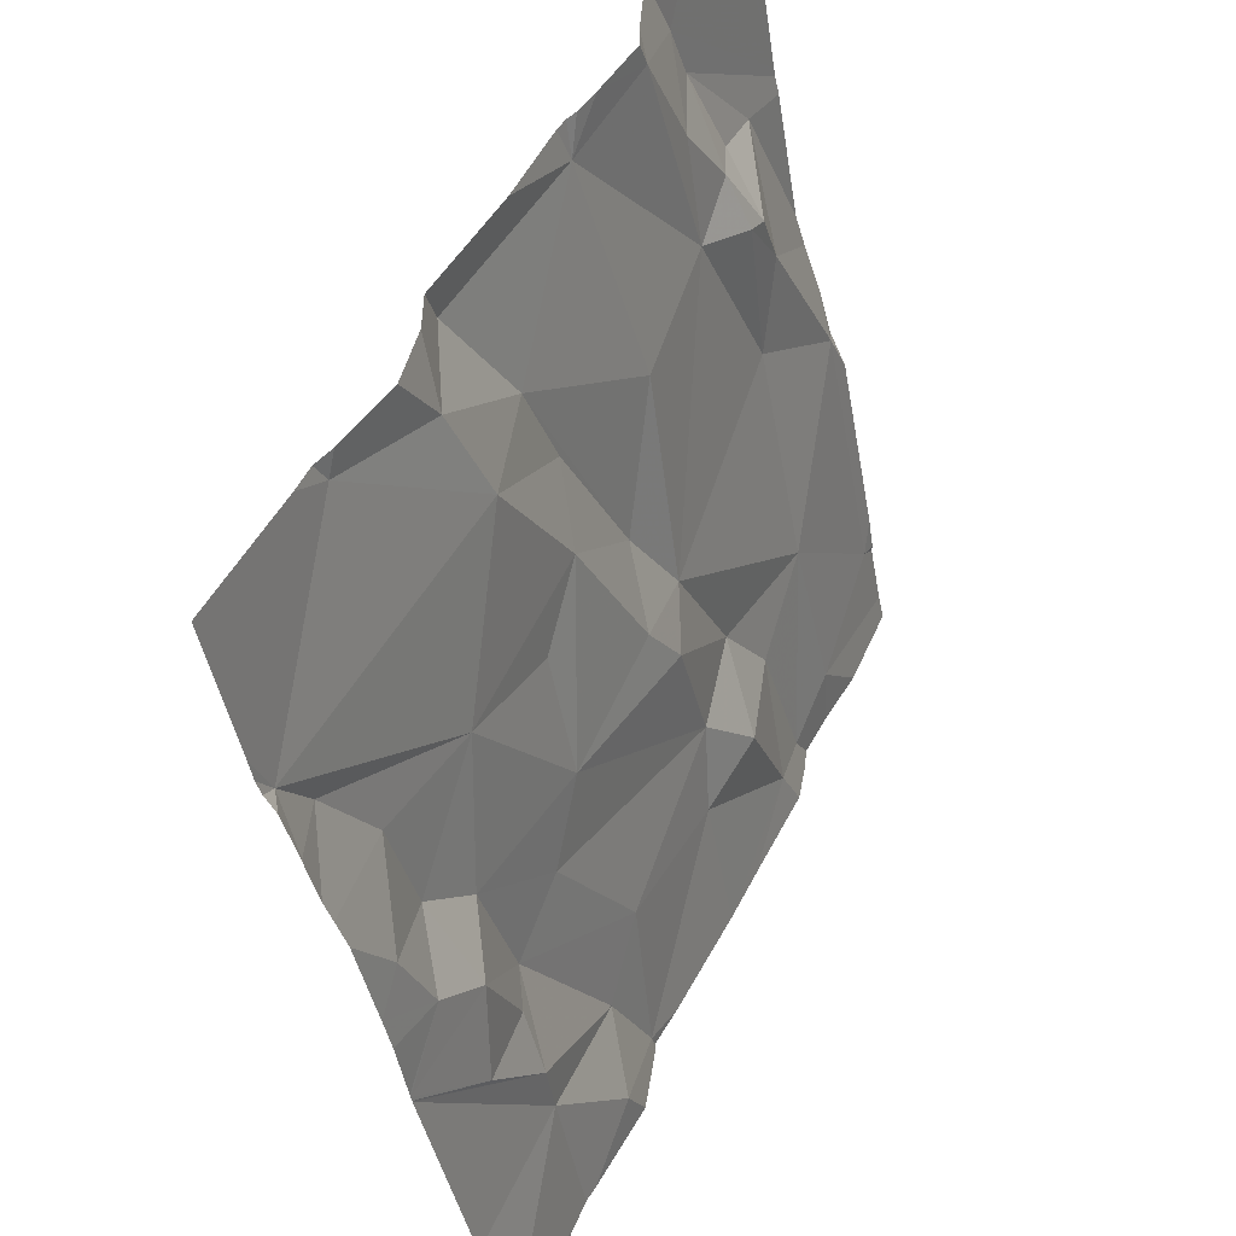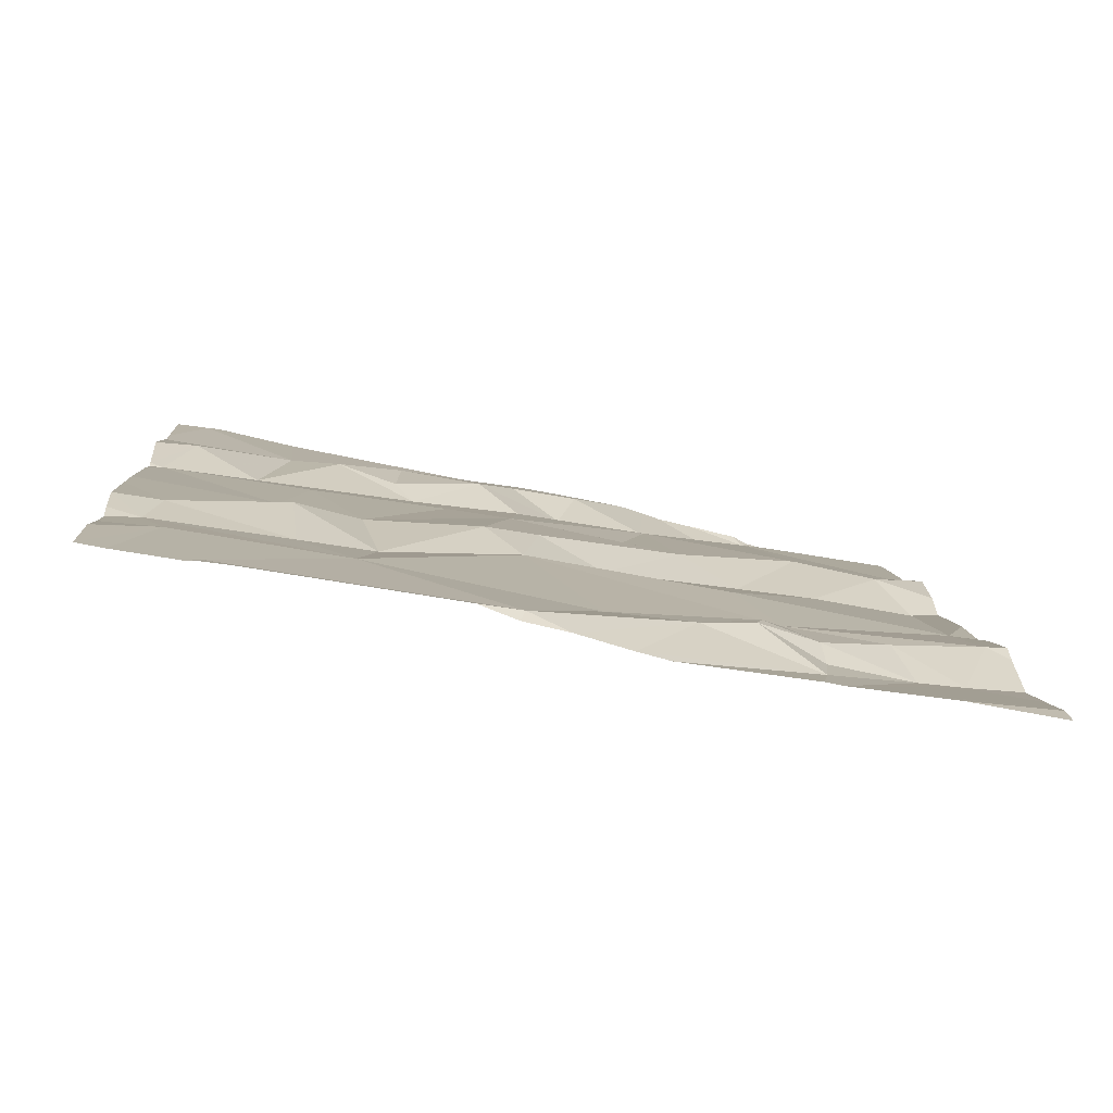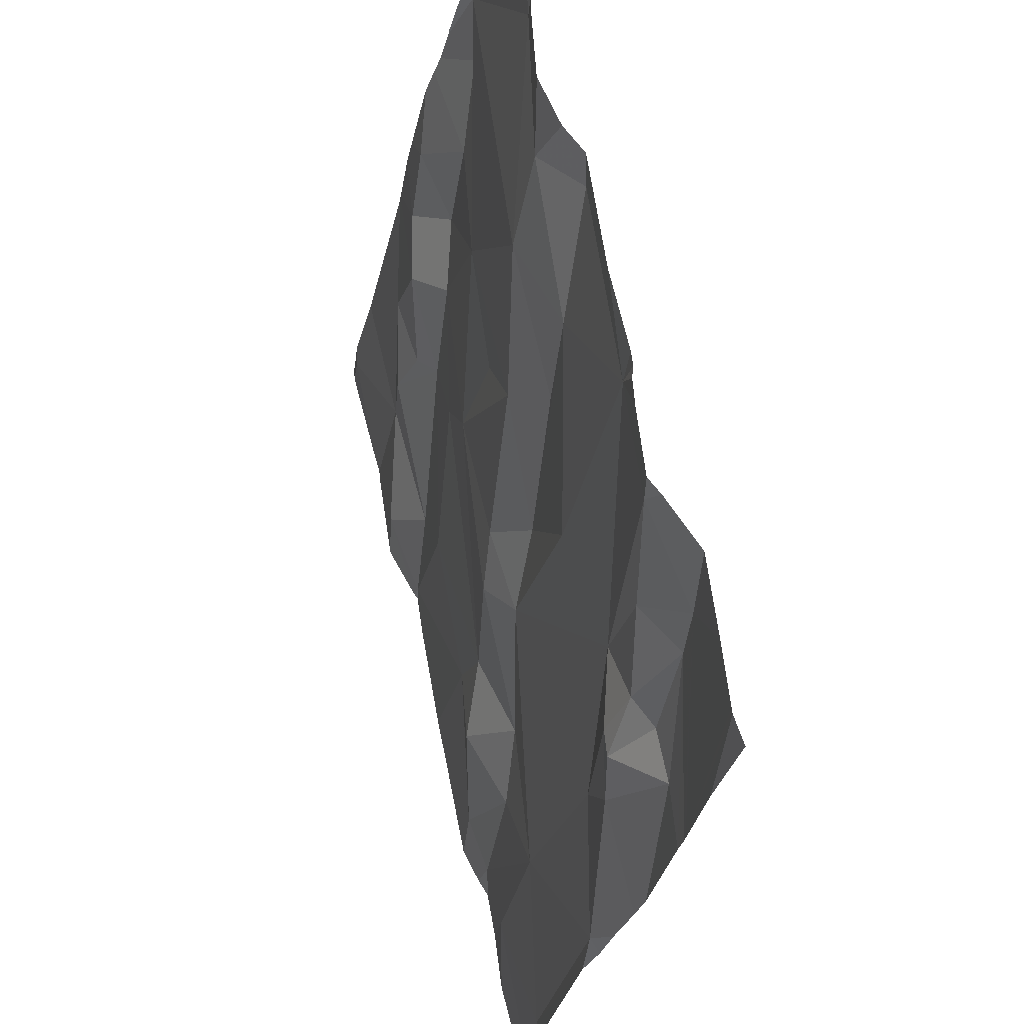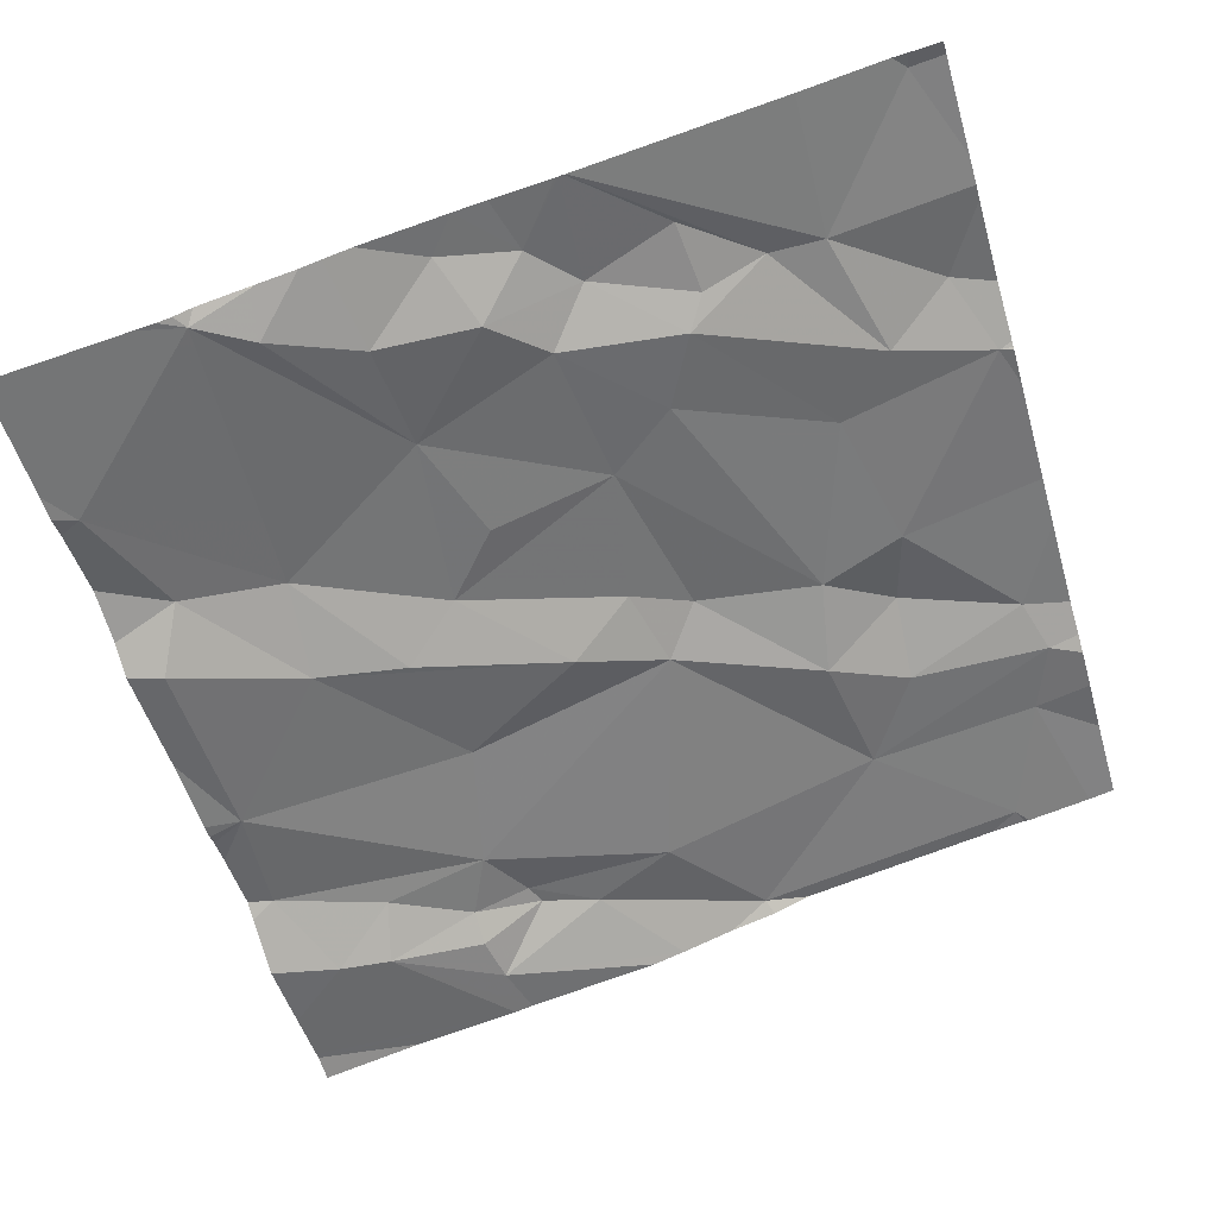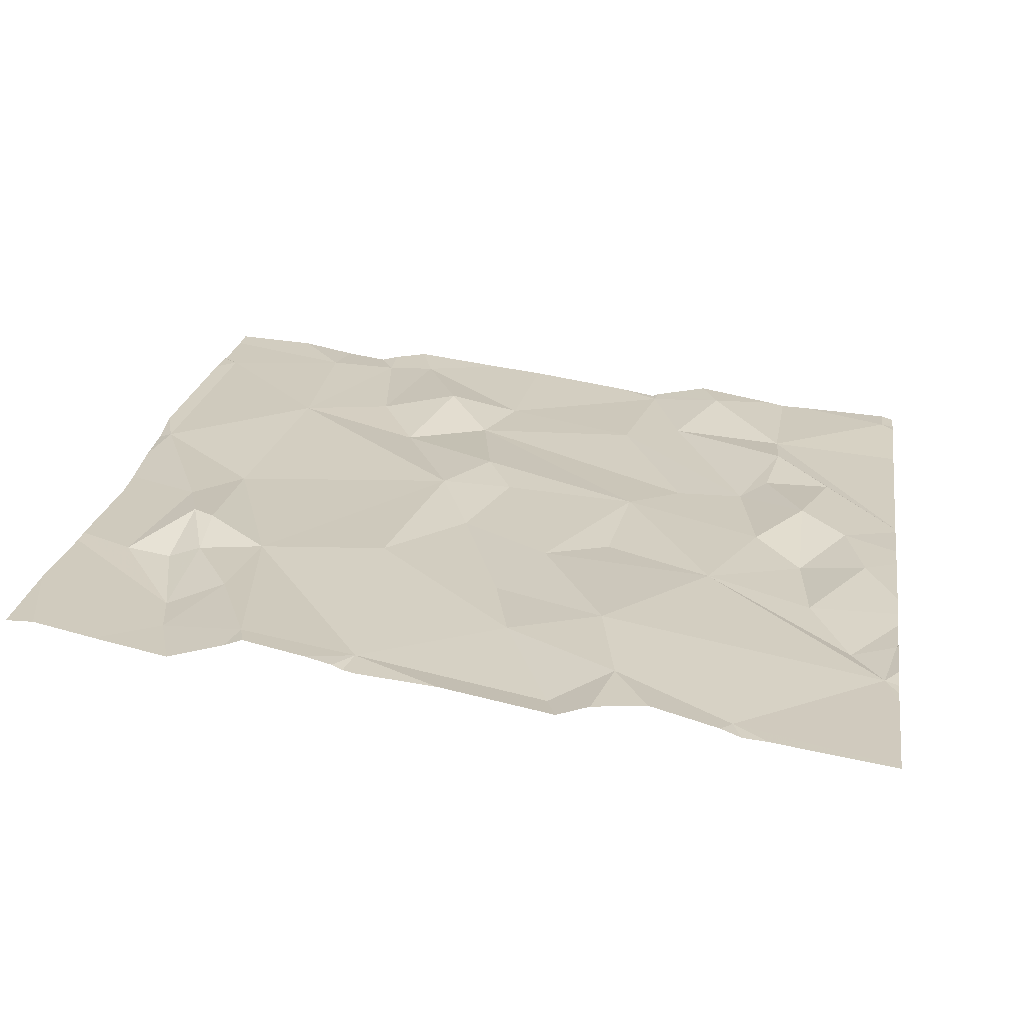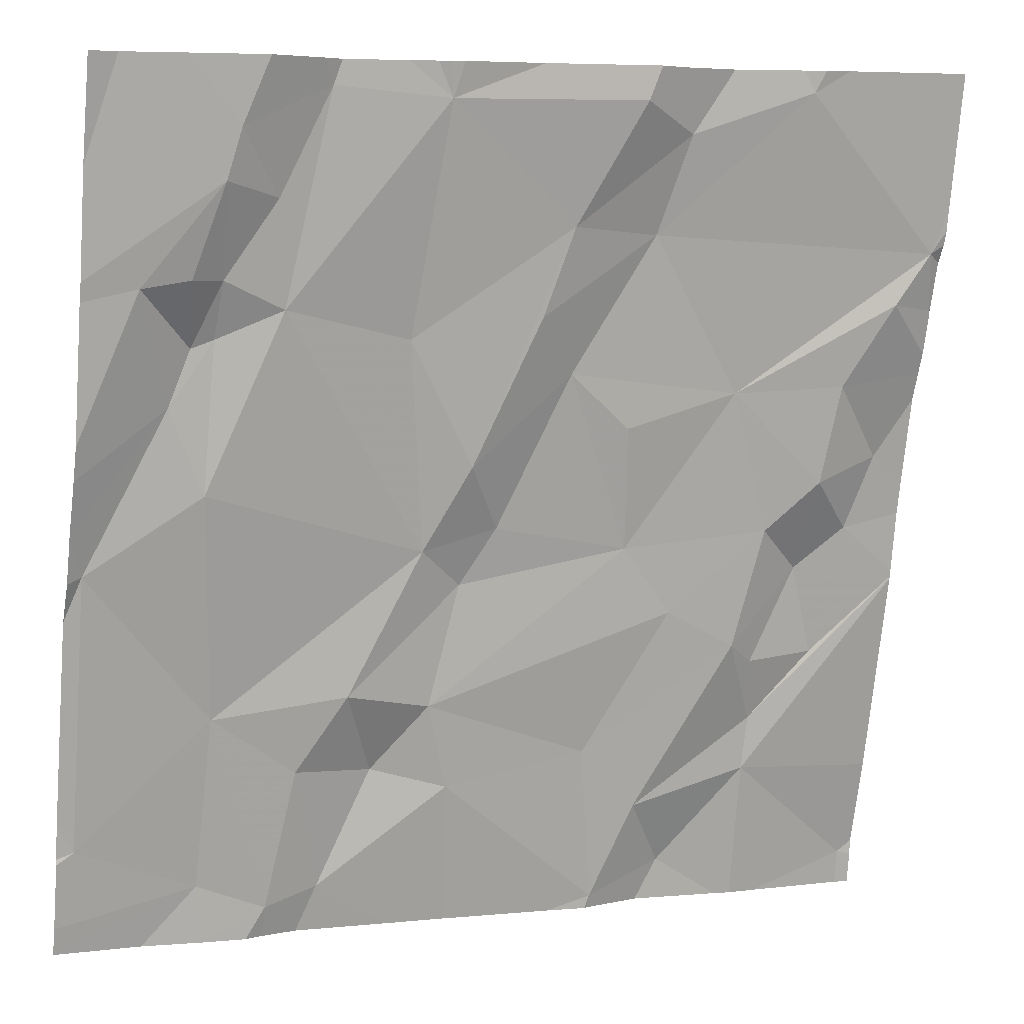
<metadata>
{"format":"obj","ext":"obj","renderer":"f3d","projection":"perspective","resolution":1024,"background":"white","views":[{"elev":49.8,"azim":-72.2,"up":"+Y"},{"elev":15.9,"azim":86.7,"up":"+Z"},{"elev":65.3,"azim":70.4,"up":"+Y"},{"elev":-62.1,"azim":-73.7,"up":"+Z"},{"elev":11.4,"azim":-171.1,"up":"+Z"},{"elev":5.8,"azim":154.4,"up":"+Y"}]}
</metadata>
<code>
v -118.4 223.2 499.7
v -118.4 223.2 499.7
v -118.3 223.2 499.7
v -118.4 223.2 499.7
v -118.2 223.2 499.7
v -118.9 223.2 499.6
v -118.8 223.2 499.6
v -118.8 223.2 499.6
v -118.7 223.2 499.6
v -118.4 223.2 499.6
v -118.7 222.2 499.8
v -118.7 222.2 499.8
v -118 223 499.7
v -118.1 223.2 499.7
v -118.5 223.2 499.6
v -118.6 223.2 499.6
v -118.3 223.2 499.7
v -118 222.6 499.8
v -118 222.6 499.8
v -118 222.3 499.9
v -118 222.2 499.9
v -118 222.3 499.9
v -118 222.7 499.8
v -118 222.7 499.8
v -118 223 499.7
v -118 223 499.7
v -118.2 223.2 499.7
v -118 222.8 499.8
v -118 222.6 499.8
v -118 223.1 499.7
v -118 222.3 499.9
v -118.9 223.2 499.6
v -118.9 223.2 499.6
v -118.9 223.2 499.6
v -118.1 223.2 499.7
v -118.1 223.2 499.7
v -118.7 223.2 499.6
v -118.8 222.8 499.7
v -119 222.9 499.6
v -118.6 222.9 499.7
v -119 222.8 499.6
v -119.1 222.7 499.7
v -118.9 222.2 499.8
v -119 222.7 499.7
v -118.4 222.2 499.9
v -119.1 222.9 499.6
v -118.1 222.2 499.9
v -118.8 222.2 499.8
v -119.1 223 499.6
v -118.7 222.2 499.8
v -118.6 223 499.7
v -118.6 222.9 499.7
v -118.7 223 499.7
v -118.5 222.7 499.7
v -118.4 222.9 499.7
v -118.2 223.1 499.7
v -118.2 223.1 499.7
v -118.3 222.9 499.7
v -118.7 222.8 499.7
v -118.7 222.6 499.7
v -118.2 223 499.7
v -118.2 222.9 499.8
v -118.1 223 499.7
v -118.1 222.8 499.8
v -118.9 222.7 499.7
v -118.2 222.9 499.8
v -118.2 222.7 499.8
v -118.1 223 499.7
v -118.6 222.7 499.8
v -118.5 222.6 499.8
v -118.7 222.2 499.8
v -118.5 222.2 499.9
v -118.1 222.2 499.9
v -118.9 222.3 499.8
v -119 222.7 499.7
v -118 222.2 499.9
v -119.1 222.2 499.8
v -119 222.6 499.7
v -118 222.3 499.9
v -118.2 222.4 499.8
v -118.2 222.2 499.9
v -118.5 222.3 499.8
v -118.4 222.5 499.8
v -118.7 222.2 499.8
v -118.7 222.4 499.8
v -118.8 222.2 499.8
v -118.8 222.3 499.8
v -118.8 222.6 499.7
v -118.9 222.4 499.8
v -118.5 222.6 499.8
v -119 222.5 499.7
v -118.9 222.5 499.7
v -118.3 222.4 499.8
v -118.4 222.4 499.9
v -118.5 222.4 499.8
v -118.9 222.5 499.7
v -118.3 222.2 499.9
v -118.3 222.2 499.9
v -118.3 223.2 499.7
v -118.7 223.2 499.6
v -118 223.2 499.7
v -119.1 223.2 499.6
v -119.1 223.1 499.6
v -119.1 222.8 499.7
v -119.1 222.7 499.7
v -119.1 222.9 499.6
v -119.1 222.9 499.6
v -119.1 222.9 499.6
v -119.1 223.2 499.6
v -119.1 222.9 499.6
v -119.1 223 499.6
v -119.1 222.9 499.6
v -119.1 222.7 499.7
v -119.1 223 499.6
v -119.1 223 499.6
v -119.1 222.2 499.8
v -119.1 222.2 499.8
v -119.1 222.6 499.7
v -119.1 222.6 499.7
v -119.1 222.6 499.7
v -119.1 222.6 499.7
v -119.1 222.3 499.8
v -119.1 222.6 499.7
v -119.1 222.2 499.8
v -119 222.2 499.8
v -118.9 222.2 499.8
v -118.2 222.2 499.9
v -119.1 222.2 499.8
v -118.3 222.2 499.9
v -118.3 222.2 499.9
v -118.3 222.2 499.9
v -119.1 222.2 499.8
v -119.1 222.2 499.8
f 16 4 15
f 15 4 10
f 1 4 2
f 2 4 3
f 5 27 14
f 14 27 13
f 36 30 101
f 6 32 8
f 7 8 9
f 9 8 37
f 100 37 16
f 99 3 17
f 10 4 1
f 49 32 102
f 17 3 5
f 18 29 20
f 31 20 79
f 19 29 18
f 23 29 19
f 76 81 73
f 79 20 22
f 22 20 21
f 24 64 23
f 25 63 28
f 28 63 24
f 26 56 25
f 13 27 26
f 13 30 36
f 33 32 34
f 34 32 6
f 130 98 129
f 53 38 40
f 39 41 38
f 106 46 107
f 51 52 54
f 3 27 5
f 49 39 38
f 38 59 40
f 44 41 42
f 104 41 108
f 68 56 61
f 68 62 63
f 37 51 4
f 37 4 16
f 102 33 109
f 38 41 44
f 63 64 24
f 53 51 8
f 44 65 38
f 110 49 111
f 75 42 105
f 129 97 45
f 128 77 124
f 2 3 99
f 9 37 100
f 49 46 39
f 41 39 106
f 51 53 52
f 40 52 53
f 53 8 32
f 6 8 7
f 51 55 4
f 55 51 54
f 27 56 26
f 56 27 57
f 14 13 35
f 4 55 58
f 27 3 57
f 4 58 3
f 59 60 40
f 60 59 38
f 38 53 49
f 58 57 3
f 58 61 57
f 58 66 61
f 62 64 63
f 66 67 64
f 40 60 69
f 54 52 40
f 49 53 32
f 56 57 61
f 56 63 25
f 64 29 23
f 67 58 70
f 38 65 60
f 54 70 55
f 58 67 66
f 61 62 68
f 37 8 51
f 40 69 54
f 63 56 68
f 62 66 64
f 70 58 55
f 66 62 61
f 127 81 98
f 118 89 119
f 60 65 88
f 91 78 120
f 126 74 125
f 44 42 75
f 120 75 123
f 29 67 80
f 20 81 21
f 83 93 80
f 82 84 71
f 11 86 48
f 29 80 20
f 84 85 87
f 20 80 81
f 97 82 72
f 98 81 80
f 70 80 67
f 70 83 80
f 70 90 83
f 67 29 64
f 85 84 82
f 84 87 86
f 88 96 85
f 85 95 88
f 95 82 94
f 74 86 87
f 89 74 87
f 74 77 125
f 116 74 122
f 43 74 126
f 87 96 89
f 70 54 69
f 69 90 70
f 119 91 121
f 89 92 91
f 78 92 96
f 78 91 92
f 65 44 78
f 95 90 60
f 69 60 90
f 93 83 94
f 95 94 83
f 96 87 85
f 18 20 31
f 97 93 94
f 97 98 93
f 127 98 131
f 93 98 80
f 82 95 85
f 94 82 97
f 96 92 89
f 90 95 83
f 96 88 65
f 60 88 95
f 75 78 44
f 78 96 65
f 128 124 132
f 98 97 129
f 35 13 36
f 125 77 128
f 102 32 33
f 103 49 102
f 43 86 74
f 104 42 41
f 105 42 104
f 106 39 46
f 12 84 11
f 107 46 112
f 108 41 106
f 50 84 12
f 110 46 49
f 45 97 72
f 111 49 114
f 47 81 127
f 112 46 110
f 113 75 105
f 114 49 115
f 48 86 43
f 115 49 103
f 116 77 74
f 117 77 116
f 11 84 86
f 118 74 89
f 72 82 71
f 119 89 91
f 71 84 50
f 120 78 75
f 121 91 120
f 122 74 118
f 73 81 47
f 123 75 113
f 124 77 117
f 76 21 81
f 131 98 130
f 132 124 133

</code>
